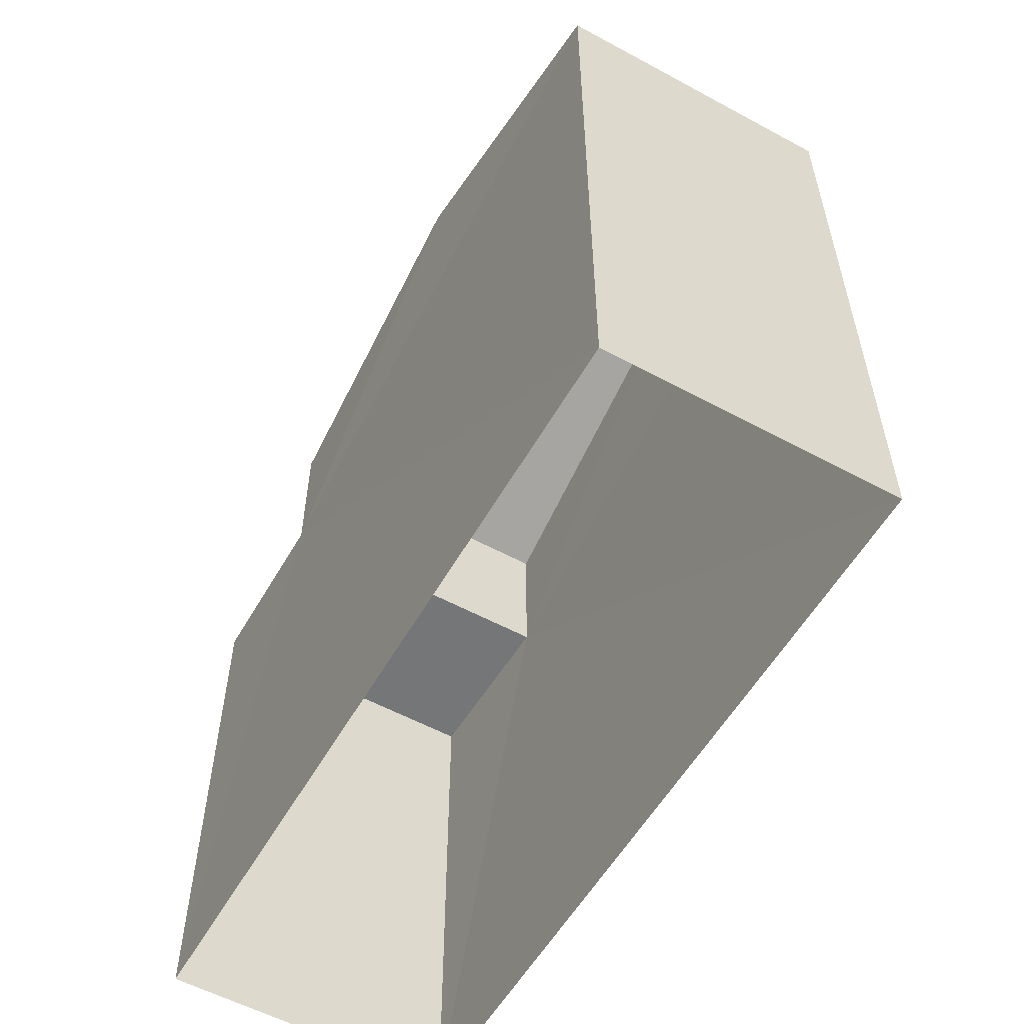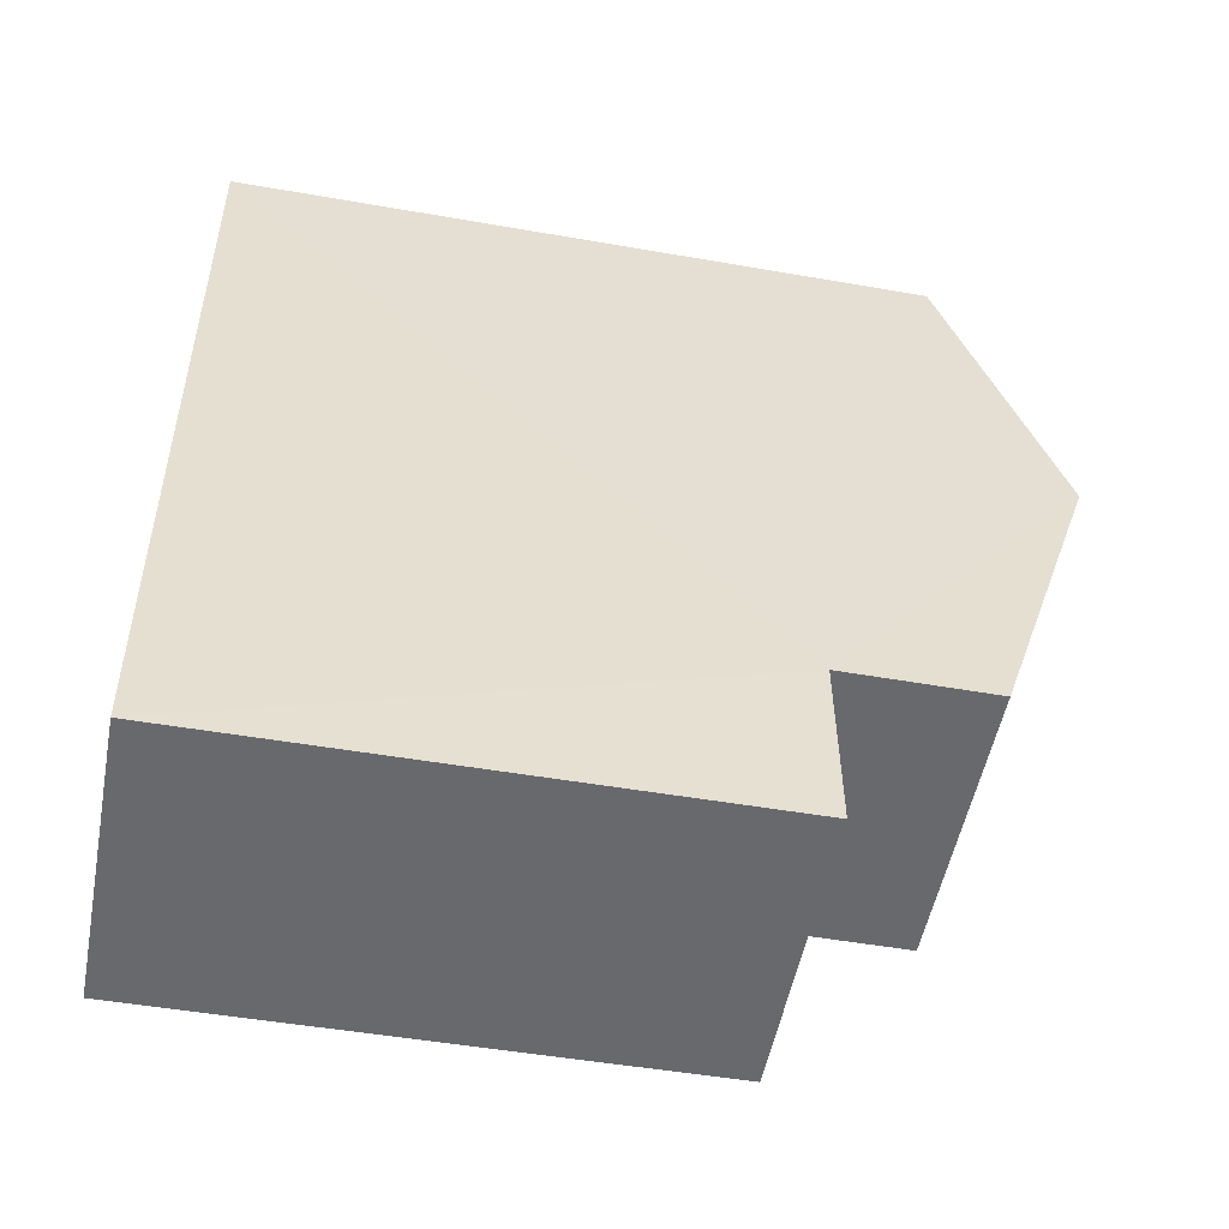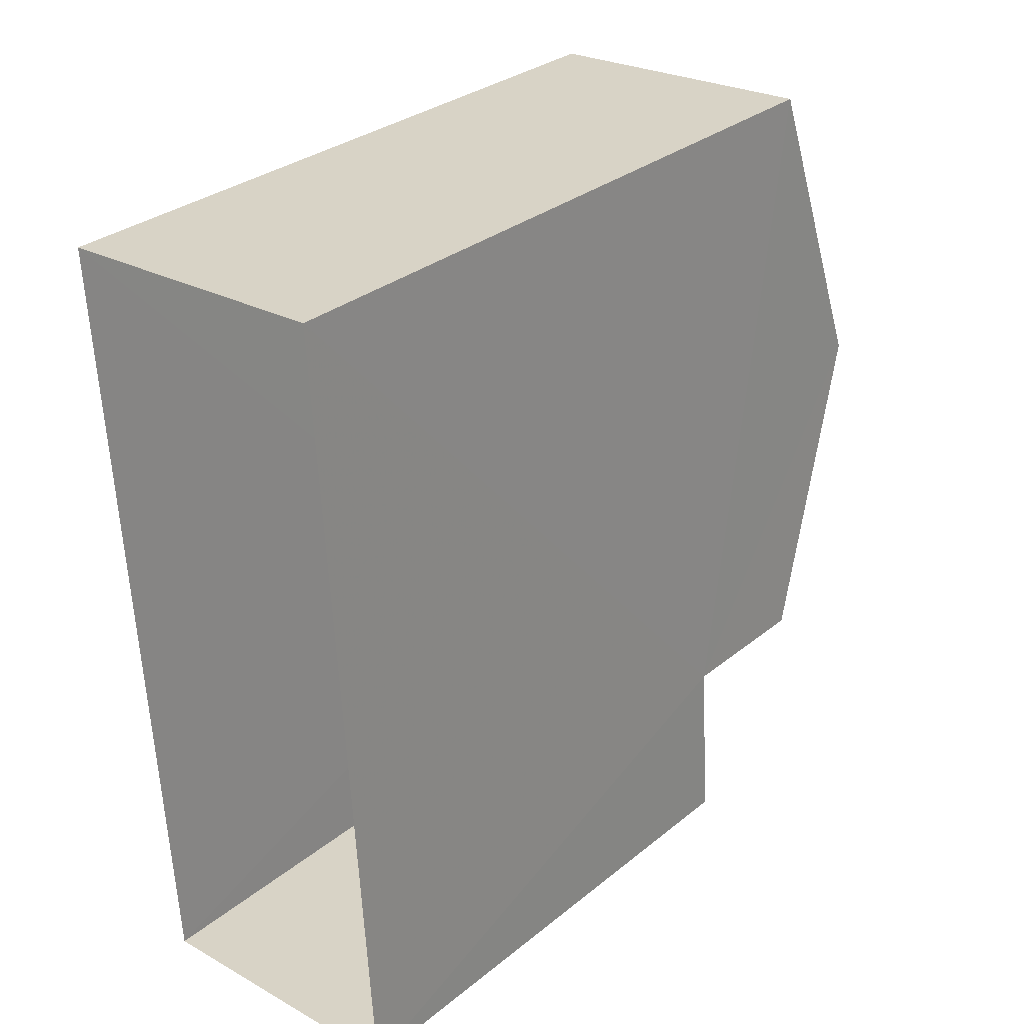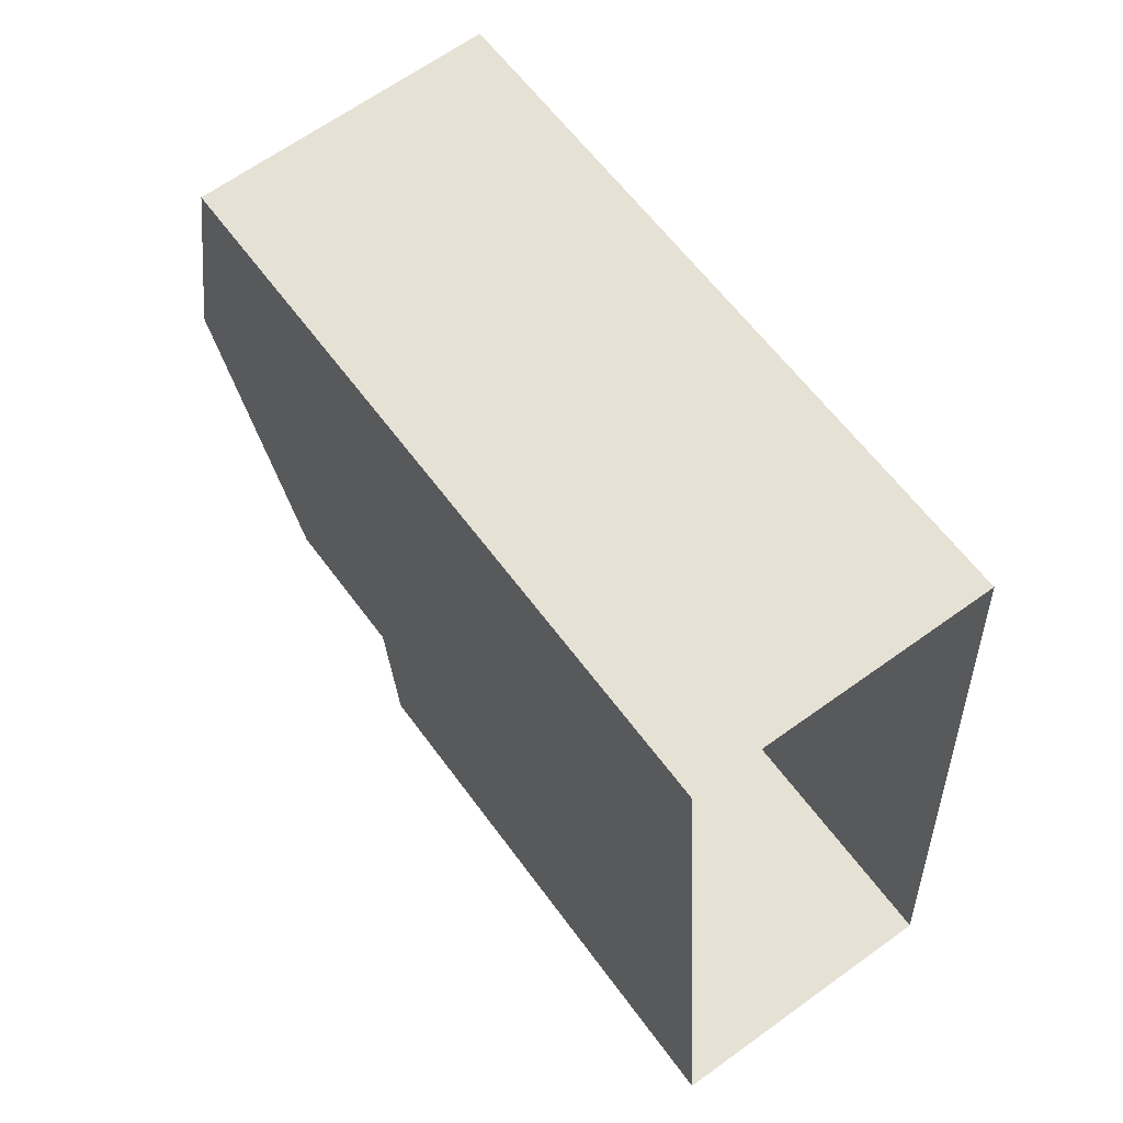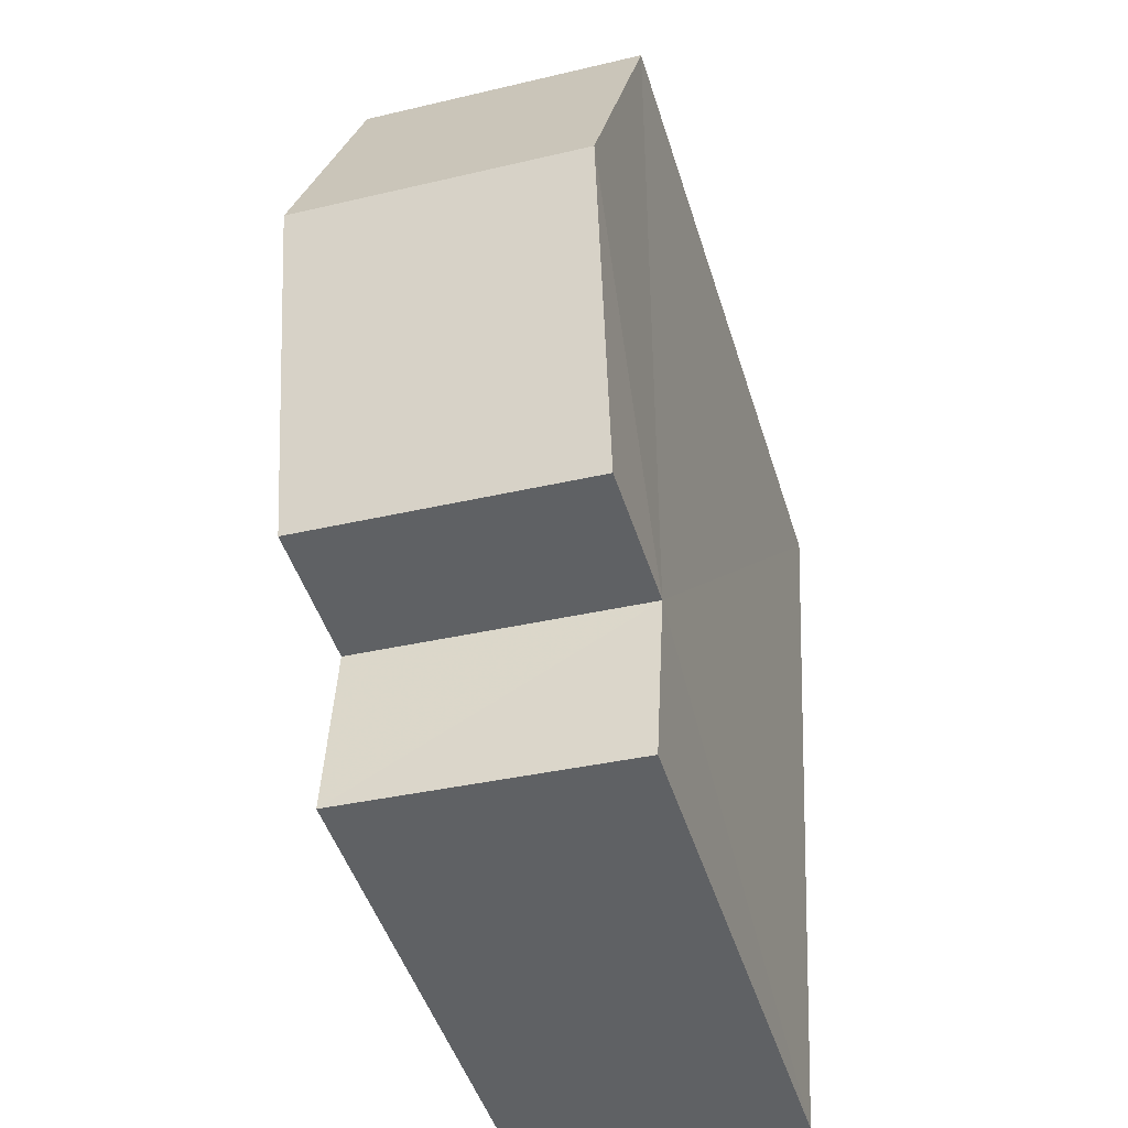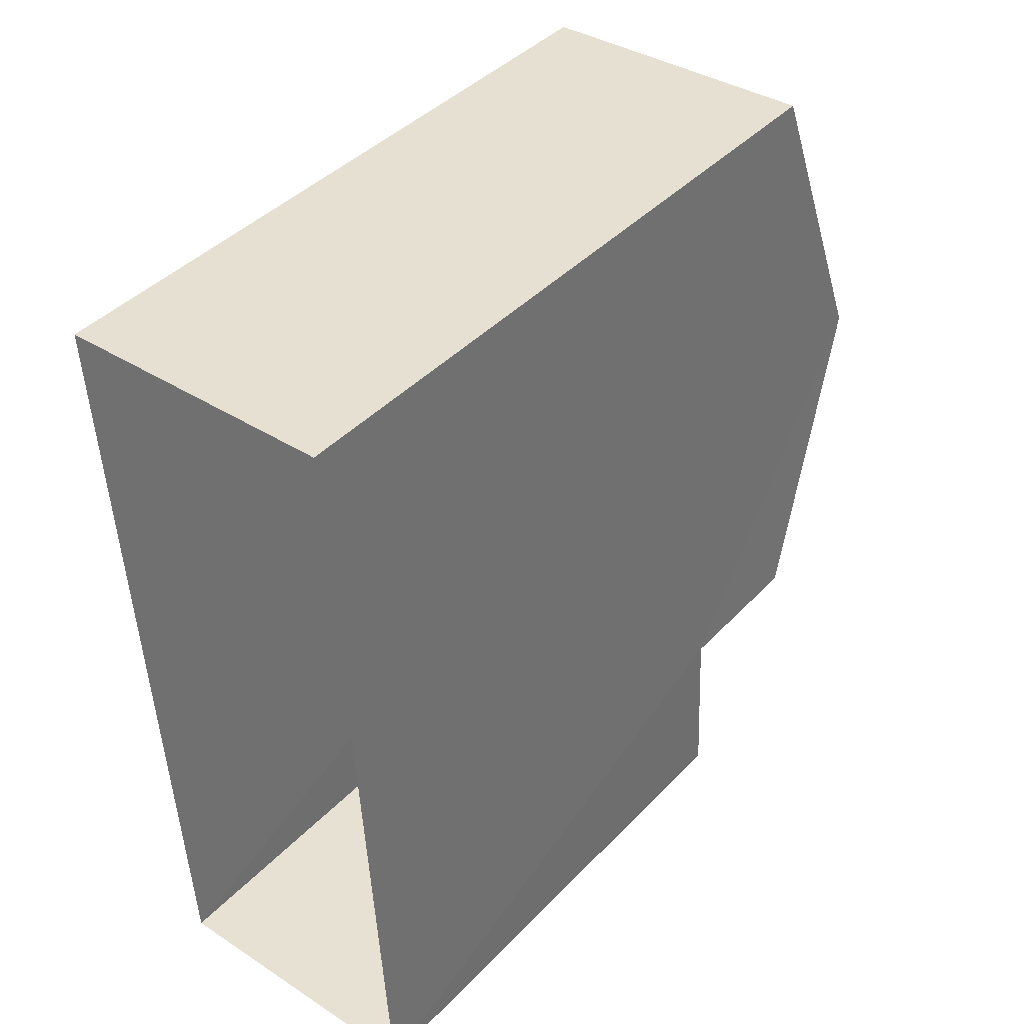
<metadata>
{"format":"obj","ext":"obj","renderer":"f3d","projection":"perspective","resolution":1024,"background":"white","views":[{"elev":-56.5,"azim":147.0,"up":"+Z"},{"elev":-49.1,"azim":-100.9,"up":"+Y"},{"elev":31.1,"azim":-138.7,"up":"+Y"},{"elev":60.4,"azim":144.2,"up":"+Y"},{"elev":-47.2,"azim":17.0,"up":"+Y"},{"elev":42.2,"azim":-140.4,"up":"+Y"}]}
</metadata>
<code>
v -3.72e+05 -1.055e+05 25.57
v -3.72e+05 -1.055e+05 25.57
v -3.72e+05 -1.055e+05 25.57
v -3.72e+05 -1.055e+05 25.57
v -3.72e+05 -1.055e+05 34.91
v -3.72e+05 -1.055e+05 34.91
v -3.72e+05 -1.055e+05 36.37
v -3.72e+05 -1.055e+05 36.37
v -3.72e+05 -1.055e+05 34.91
v -3.72e+05 -1.055e+05 34.91
v -3.72e+05 -1.055e+05 32.9
v -3.72e+05 -1.055e+05 32.9
v -3.72e+05 -1.055e+05 32.9
v -3.72e+05 -1.055e+05 32.9
f 1 2 3
f 4 1 3
f 5 6 7
f 8 5 7
f 7 9 8
f 7 10 9
f 11 12 13
f 11 14 12
f 10 3 2
f 9 10 2
f 12 1 4
f 13 12 4
f 8 9 14
f 5 8 14
f 9 2 14
f 14 2 1
f 14 1 12
f 10 7 11
f 10 11 3
f 7 6 11
f 3 11 4
f 4 11 13
f 11 6 5
f 14 11 5

</code>
